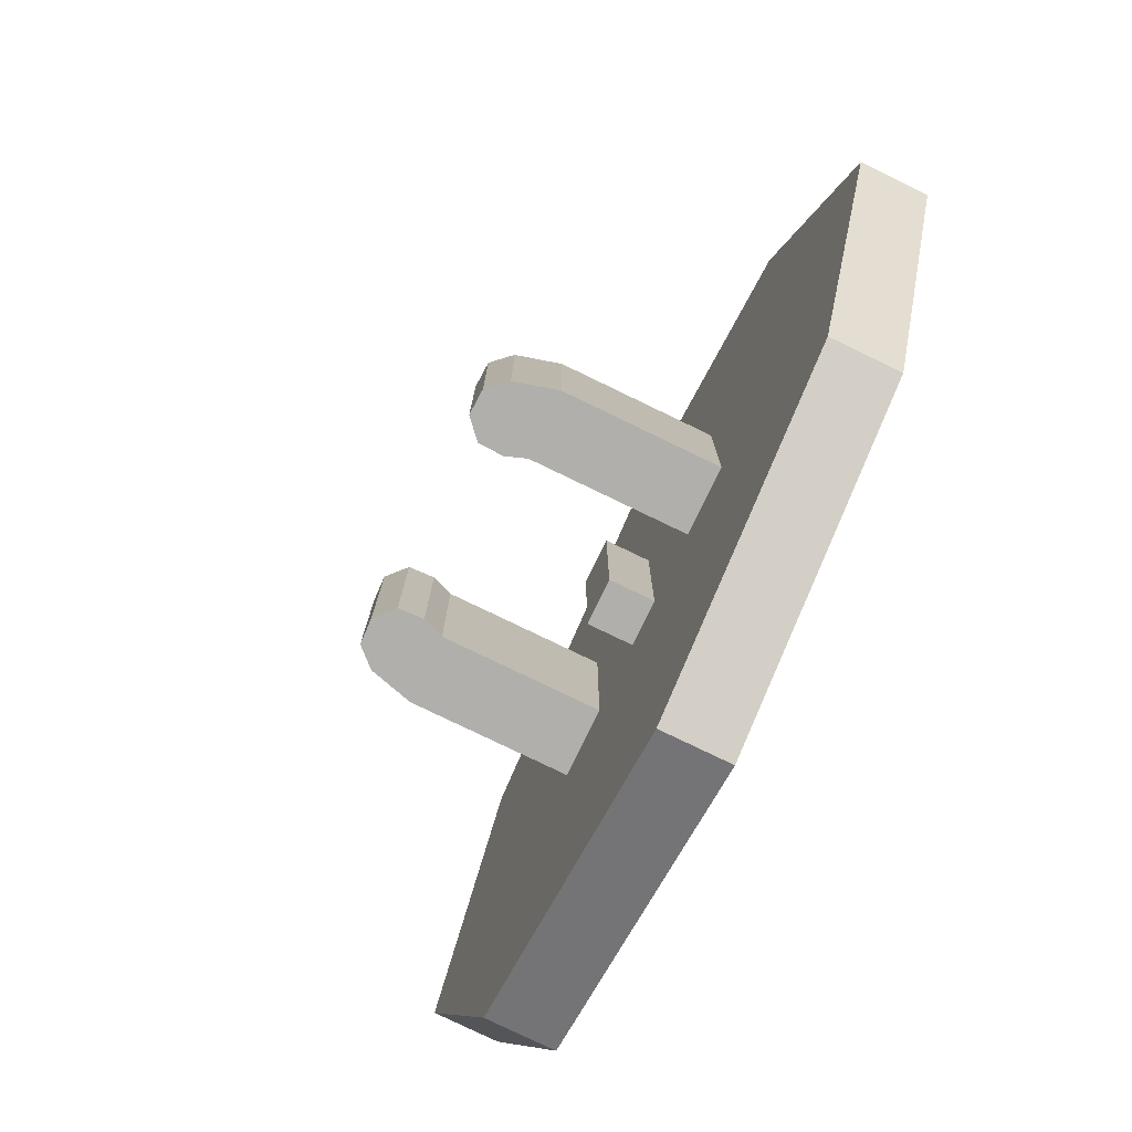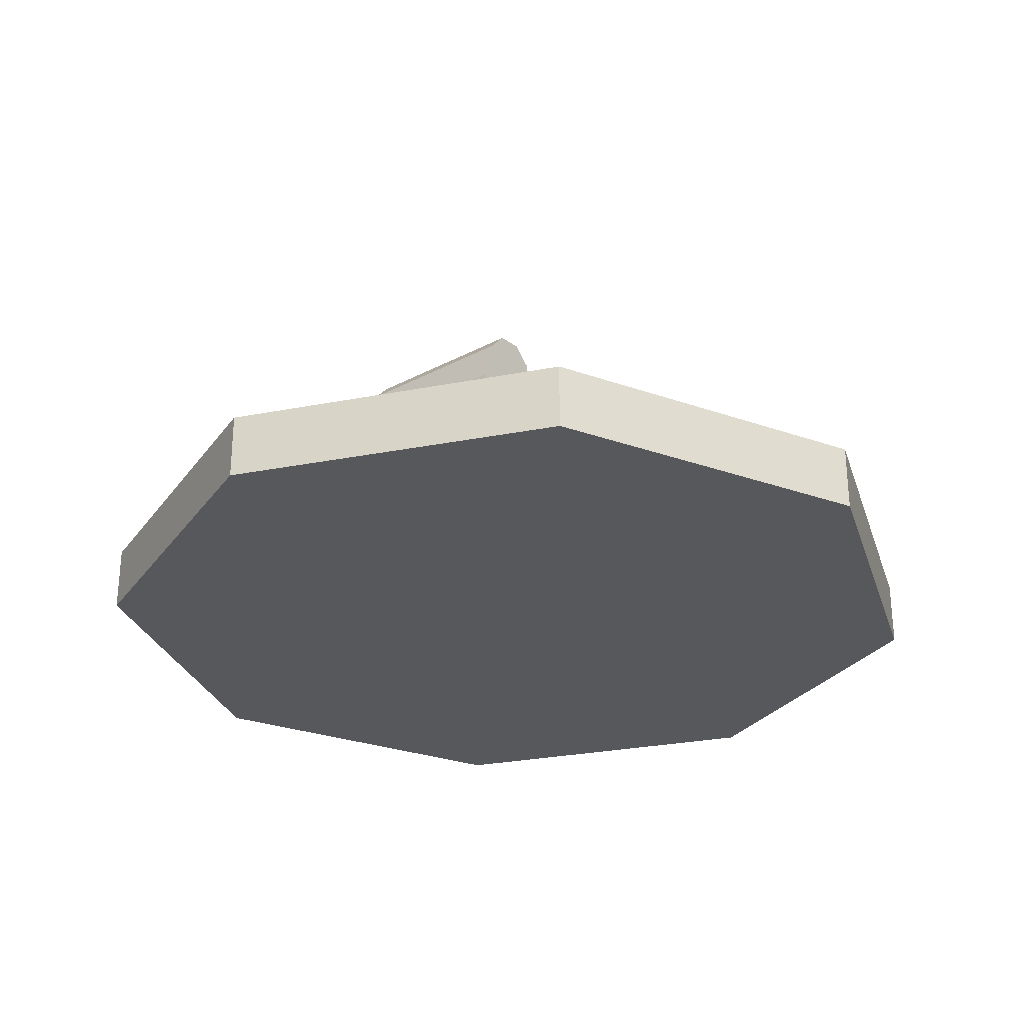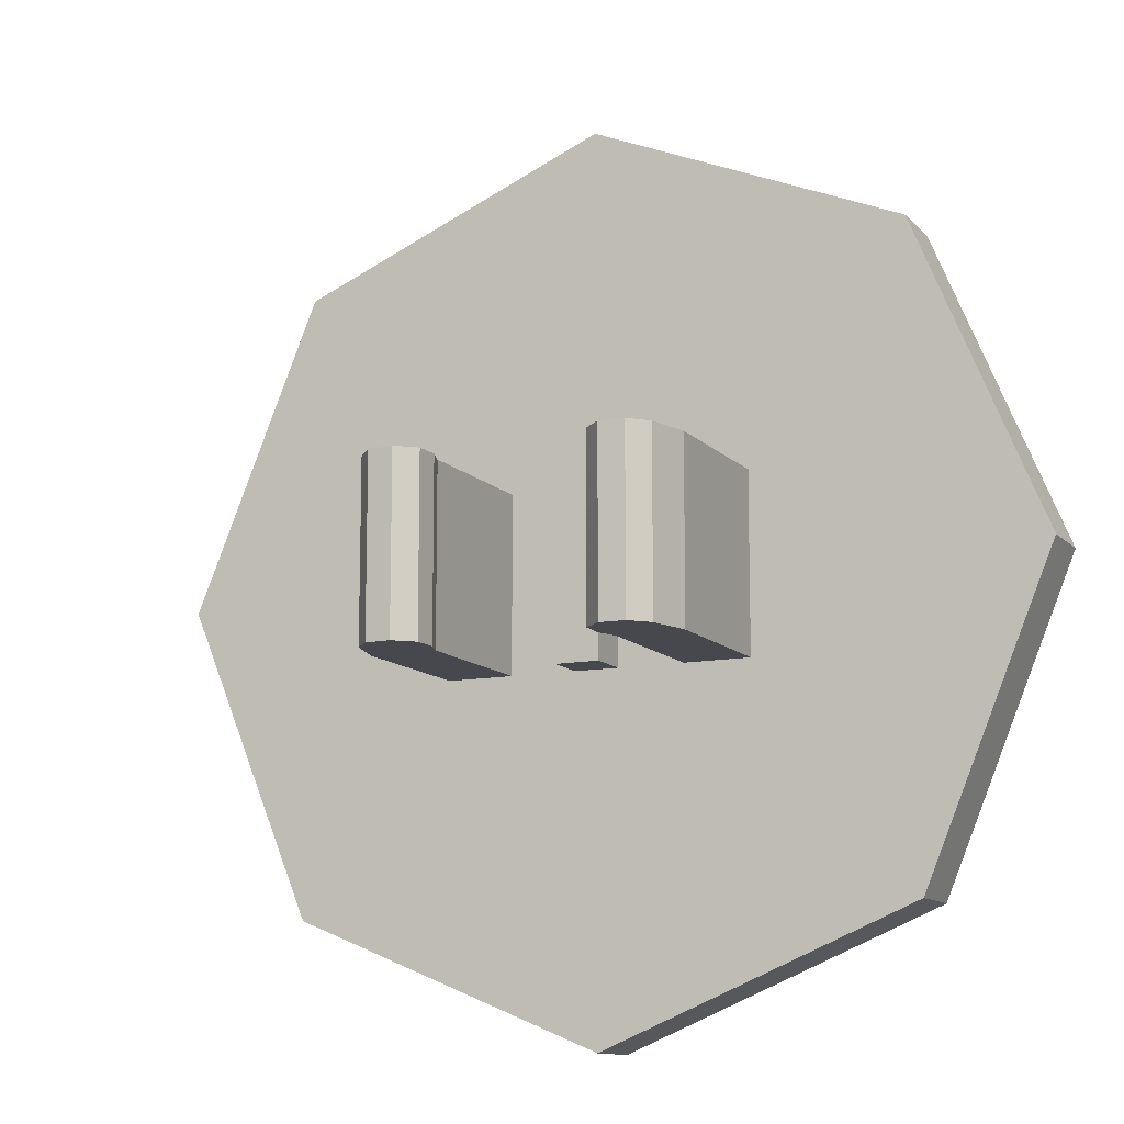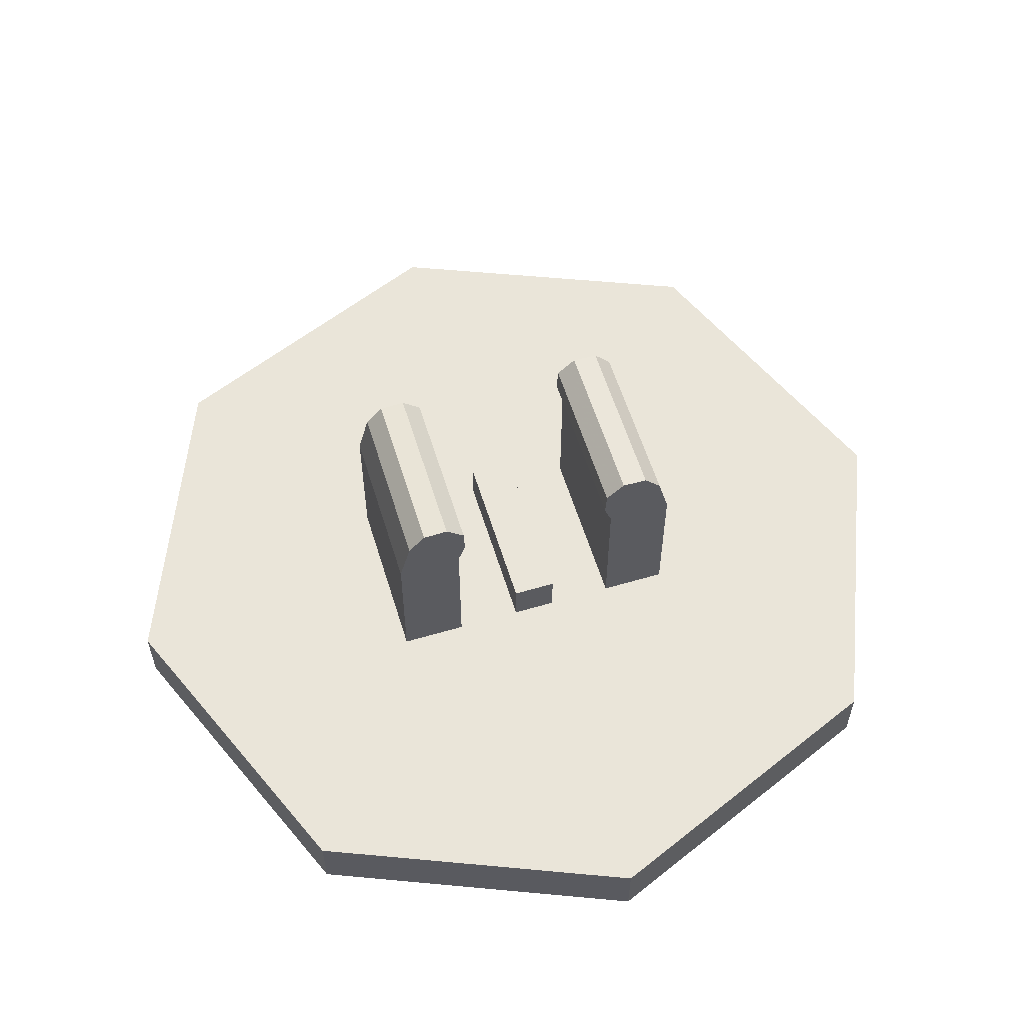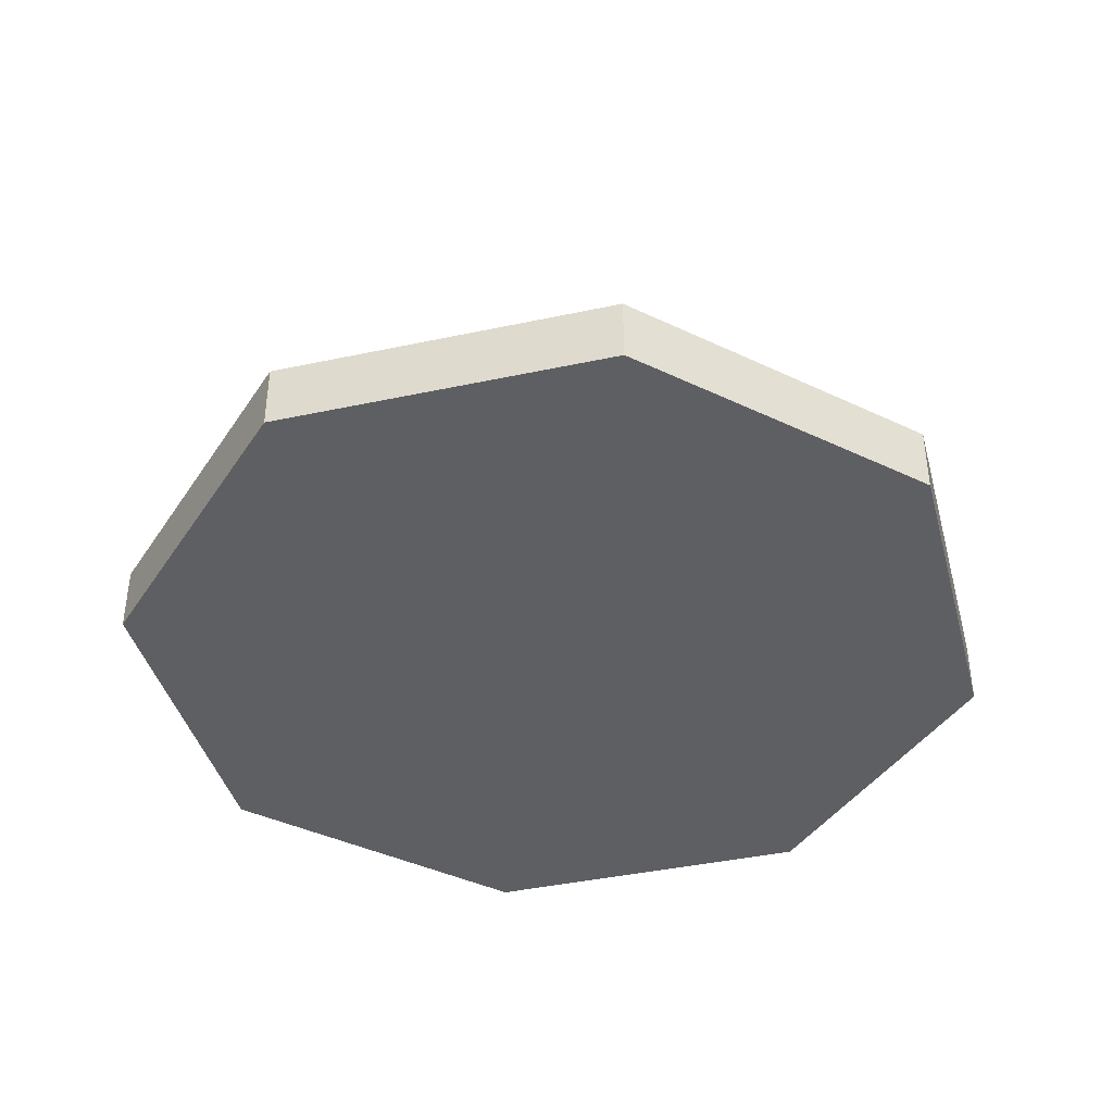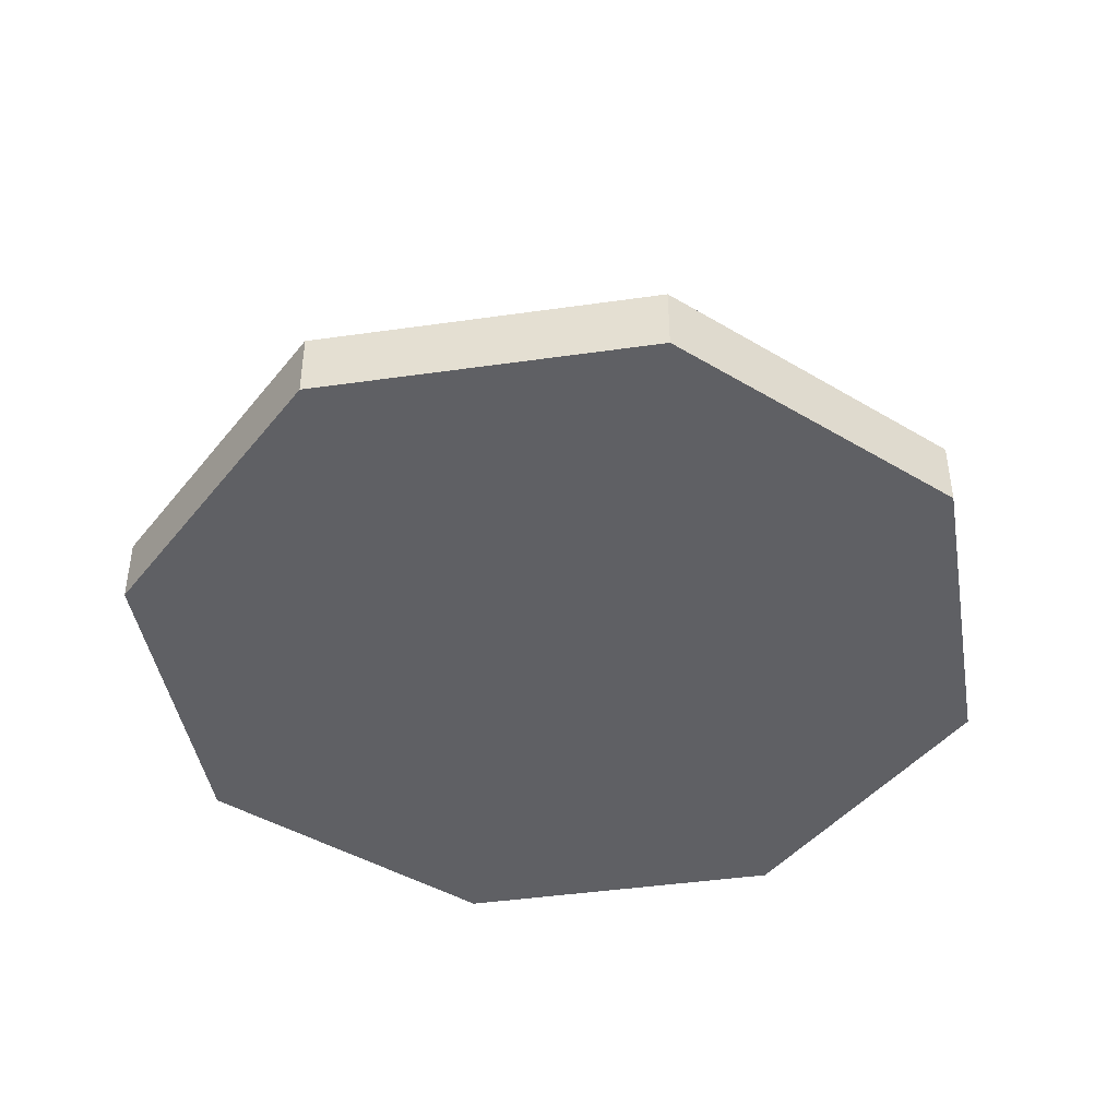
<metadata>
{"format":"obj","ext":"obj","renderer":"f3d","projection":"perspective","resolution":1024,"background":"white","views":[{"elev":-78.2,"azim":64.2,"up":"+Y"},{"elev":-28.1,"azim":129.1,"up":"+Z"},{"elev":-11.9,"azim":25.2,"up":"+Y"},{"elev":57.9,"azim":-17.0,"up":"+Z"},{"elev":-40.8,"azim":-97.8,"up":"+Z"},{"elev":-43.3,"azim":-57.9,"up":"+Z"}]}
</metadata>
<code>
v 0 0 -0.45
v 1 0 -0.45
v 0.7071 0.7071 -0.45
v 0 0 -0.45
v 0.7071 0.7071 -0.45
v 0 1 -0.45
v 0 0 -0.45
v 0 1 -0.45
v -0.7071 0.7071 -0.45
v 0 0 -0.45
v -0.7071 0.7071 -0.45
v -1 0 -0.45
v 0 0 -0.45
v -1 0 -0.45
v -0.7071 -0.7071 -0.45
v 0 0 -0.45
v -0.7071 -0.7071 -0.45
v 0 -1 -0.45
v 0 0 -0.45
v 0 -1 -0.45
v 0.7071 -0.7071 -0.45
v 0 0 -0.45
v 0.7071 -0.7071 -0.45
v 1 0 -0.45
v 0 0 -0.3
v 1 0 -0.3
v 0.7071 0.7071 -0.3
v 0 0 -0.3
v 0.7071 0.7071 -0.3
v 0 1 -0.3
v 0 0 -0.3
v 0 1 -0.3
v -0.7071 0.7071 -0.3
v 0 0 -0.3
v -0.7071 0.7071 -0.3
v -1 0 -0.3
v 0 0 -0.3
v -1 0 -0.3
v -0.7071 -0.7071 -0.3
v 0 0 -0.3
v -0.7071 -0.7071 -0.3
v 0 -1 -0.3
v 0 0 -0.3
v 0 -1 -0.3
v 0.7071 -0.7071 -0.3
v 0 0 -0.3
v 0.7071 -0.7071 -0.3
v 1 0 -0.3
v 0.7071 0.7071 -0.3
v 1 0 -0.3
v 1 0 -0.45
v 0.7071 0.7071 -0.45
v 0 1 -0.3
v 0.7071 0.7071 -0.3
v 0.7071 0.7071 -0.45
v 0 1 -0.45
v -0.7071 0.7071 -0.3
v 0 1 -0.3
v 0 1 -0.45
v -0.7071 0.7071 -0.45
v -1 0 -0.3
v -0.7071 0.7071 -0.3
v -0.7071 0.7071 -0.45
v -1 0 -0.45
v -0.7071 -0.7071 -0.3
v -1 0 -0.3
v -1 0 -0.45
v -0.7071 -0.7071 -0.45
v 0 -1 -0.3
v -0.7071 -0.7071 -0.3
v -0.7071 -0.7071 -0.45
v 0 -1 -0.45
v 0.7071 -0.7071 -0.3
v 0 -1 -0.3
v 0 -1 -0.45
v 0.7071 -0.7071 -0.45
v 1 0 -0.3
v 0.7071 -0.7071 -0.3
v 0.7071 -0.7071 -0.45
v 1 0 -0.45
v -0.05 -0.2 -0.2
v 0.05 -0.2 -0.2
v 0.05 0.2 -0.2
v -0.05 0.2 -0.2
v -0.05 -0.2 -0.2
v -0.05 -0.2 -0.3
v 0.05 -0.2 -0.3
v 0.05 -0.2 -0.2
v -0.05 0.2 -0.2
v -0.05 0.2 -0.3
v -0.05 -0.2 -0.3
v -0.05 -0.2 -0.2
v 0.05 0.2 -0.2
v 0.05 0.2 -0.3
v -0.05 0.2 -0.3
v -0.05 0.2 -0.2
v 0.05 -0.2 -0.2
v 0.05 -0.2 -0.3
v 0.05 0.2 -0.3
v 0.05 0.2 -0.2
v -0.2 -0.2 -0.3
v -0.2 -0.2 0.05
v -0.35 -0.2 0.05
v -0.35 -0.2 -0.3
v 0.35 -0.2 0.05
v 0.2 -0.2 0.05
v 0.2 -0.2 -0.3
v 0.35 -0.2 -0.3
v -0.35 0.2 0.05
v -0.2 0.2 0.05
v -0.2 0.2 -0.3
v -0.35 0.2 -0.3
v 0.2 0.2 -0.3
v 0.2 0.2 0.05
v 0.35 0.2 0.05
v 0.35 0.2 -0.3
v -0.35 -0.2 0.05
v -0.2001 -0.2 0.05
v -0.183 -0.2 0.097
v -0.324 -0.2 0.1483
v 0.183 -0.2 0.097
v 0.2001 -0.2 0.05
v 0.35 -0.2 0.05
v 0.324 -0.2 0.1483
v -0.183 0.2 0.097
v -0.2001 0.2 0.05
v -0.35 0.2 0.05
v -0.324 0.2 0.1483
v 0.35 0.2 0.05
v 0.2001 0.2 0.05
v 0.183 0.2 0.097
v 0.324 0.2 0.1483
v -0.2 0.2 0.05
v -0.2 -0.2 0.05
v -0.2 -0.2 -0.3
v -0.2 0.2 -0.3
v 0.2 -0.2 -0.3
v 0.2 -0.2 0.05
v 0.2 0.2 0.05
v 0.2 0.2 -0.3
v -0.35 -0.2 -0.3
v -0.35 -0.2 0.05
v -0.35 0.2 0.05
v -0.35 0.2 -0.3
v 0.35 0.2 0.05
v 0.35 -0.2 0.05
v 0.35 -0.2 -0.3
v 0.35 0.2 -0.3
v -0.324 0.2 0.1483
v -0.35 0.2 0.05
v -0.35 -0.2 0.05
v -0.324 -0.2 0.1483
v 0.35 -0.2 0.05
v 0.35 0.2 0.05
v 0.324 0.2 0.1483
v 0.324 -0.2 0.1483
v -0.2001 -0.2 0.05
v -0.2001 0.2 0.05
v -0.183 0.2 0.097
v -0.183 -0.2 0.097
v 0.183 0.2 0.097
v 0.2001 0.2 0.05
v 0.2001 -0.2 0.05
v 0.183 -0.2 0.097
v -0.2852 -0.2 0.1906
v -0.324 -0.2 0.1483
v -0.324 0.2 0.1483
v -0.2852 0.2 0.1906
v -0.2278 -0.2 0.1931
v -0.2852 -0.2 0.1906
v -0.2852 0.2 0.1906
v -0.2278 0.2 0.1931
v -0.1855 -0.2 0.1544
v -0.2278 -0.2 0.1931
v -0.2278 0.2 0.1931
v -0.1855 0.2 0.1544
v -0.183 -0.2 0.097
v -0.1855 -0.2 0.1544
v -0.1855 0.2 0.1544
v -0.183 0.2 0.097
v 0.2852 -0.2 0.1906
v 0.324 -0.2 0.1483
v 0.324 0.2 0.1483
v 0.2852 0.2 0.1906
v 0.2278 -0.2 0.1931
v 0.2852 -0.2 0.1906
v 0.2852 0.2 0.1906
v 0.2278 0.2 0.1931
v 0.1855 -0.2 0.1544
v 0.2278 -0.2 0.1931
v 0.2278 0.2 0.1931
v 0.1855 0.2 0.1544
v 0.183 -0.2 0.097
v 0.1855 -0.2 0.1544
v 0.1855 0.2 0.1544
v 0.183 0.2 0.097
v -0.2535 -0.2 0.1226
v -0.324 -0.2 0.1483
v -0.2852 -0.2 0.1906
v -0.2535 -0.2 0.1226
v -0.2852 -0.2 0.1906
v -0.2278 -0.2 0.1931
v -0.2535 -0.2 0.1226
v -0.2278 -0.2 0.1931
v -0.1855 -0.2 0.1544
v -0.2535 -0.2 0.1226
v -0.1855 -0.2 0.1544
v -0.183 -0.2 0.097
v 0.2535 0.2 0.1226
v 0.324 0.2 0.1483
v 0.2852 0.2 0.1906
v 0.2535 0.2 0.1226
v 0.2852 0.2 0.1906
v 0.2278 0.2 0.1931
v 0.2535 0.2 0.1226
v 0.2278 0.2 0.1931
v 0.1855 0.2 0.1544
v 0.2535 0.2 0.1226
v 0.1855 0.2 0.1544
v 0.183 0.2 0.097
v 0.2535 -0.2 0.1226
v 0.324 -0.2 0.1483
v 0.2852 -0.2 0.1906
v 0.2535 -0.2 0.1226
v 0.2852 -0.2 0.1906
v 0.2278 -0.2 0.1931
v 0.2535 -0.2 0.1226
v 0.2278 -0.2 0.1931
v 0.1855 -0.2 0.1544
v 0.2535 -0.2 0.1226
v 0.1855 -0.2 0.1544
v 0.183 -0.2 0.097
v -0.2535 0.2 0.1226
v -0.324 0.2 0.1483
v -0.2852 0.2 0.1906
v -0.2535 0.2 0.1226
v -0.2852 0.2 0.1906
v -0.2278 0.2 0.1931
v -0.2535 0.2 0.1226
v -0.2278 0.2 0.1931
v -0.1855 0.2 0.1544
v -0.2535 0.2 0.1226
v -0.1855 0.2 0.1544
v -0.183 0.2 0.097
g mesh1593520
f 1 3 2
f 4 6 5
f 7 9 8
f 10 12 11
f 13 15 14
f 16 18 17
f 19 21 20
f 22 24 23
g mesh1593523
f 25 26 27
f 28 29 30
f 31 32 33
f 34 35 36
f 37 38 39
f 40 41 42
f 43 44 45
f 46 47 48
g mesh1593525
f 49 50 51
f 51 52 49
f 53 54 55
f 55 56 53
f 57 58 59
f 59 60 57
f 61 62 63
f 63 64 61
f 65 66 67
f 67 68 65
f 69 70 71
f 71 72 69
f 73 74 75
f 75 76 73
f 77 78 79
f 79 80 77
g mesh1593530
f 81 82 83
f 83 84 81
f 85 86 87
f 87 88 85
f 89 90 91
f 91 92 89
f 93 94 95
f 95 96 93
f 97 98 99
f 99 100 97
f 101 102 103
f 103 104 101
f 105 106 107
f 107 108 105
f 109 110 111
f 111 112 109
f 113 114 115
f 115 116 113
f 117 118 119
f 119 120 117
f 121 122 123
f 123 124 121
f 125 126 127
f 127 128 125
f 129 130 131
f 131 132 129
f 133 134 135
f 135 136 133
f 137 138 139
f 139 140 137
f 141 142 143
f 143 144 141
f 145 146 147
f 147 148 145
f 149 150 151
f 151 152 149
f 153 154 155
f 155 156 153
f 157 158 159
f 159 160 157
f 161 162 163
f 163 164 161
g mesh1593532
f 165 167 166
f 167 165 168
f 169 171 170
f 171 169 172
f 173 175 174
f 175 173 176
f 177 179 178
f 179 177 180
g mesh1593534
f 181 182 183
f 183 184 181
f 185 186 187
f 187 188 185
f 189 190 191
f 191 192 189
f 193 194 195
f 195 196 193
g mesh1593536
f 197 199 198
f 200 202 201
f 203 205 204
f 206 208 207
g mesh1593538
f 209 211 210
f 212 214 213
f 215 217 216
f 218 220 219
g mesh1593541
f 221 222 223
f 224 225 226
f 227 228 229
f 230 231 232
g mesh1593543
f 233 234 235
f 236 237 238
f 239 240 241
f 242 243 244

</code>
